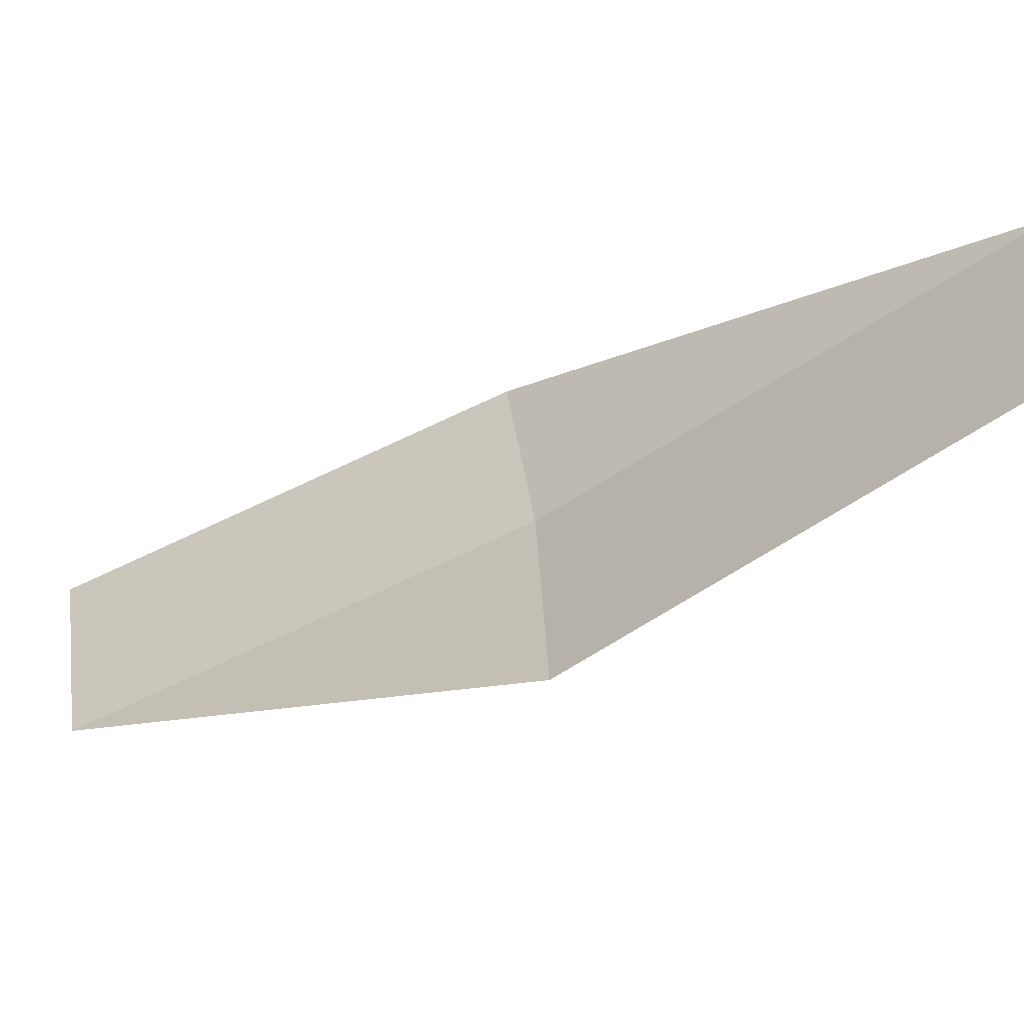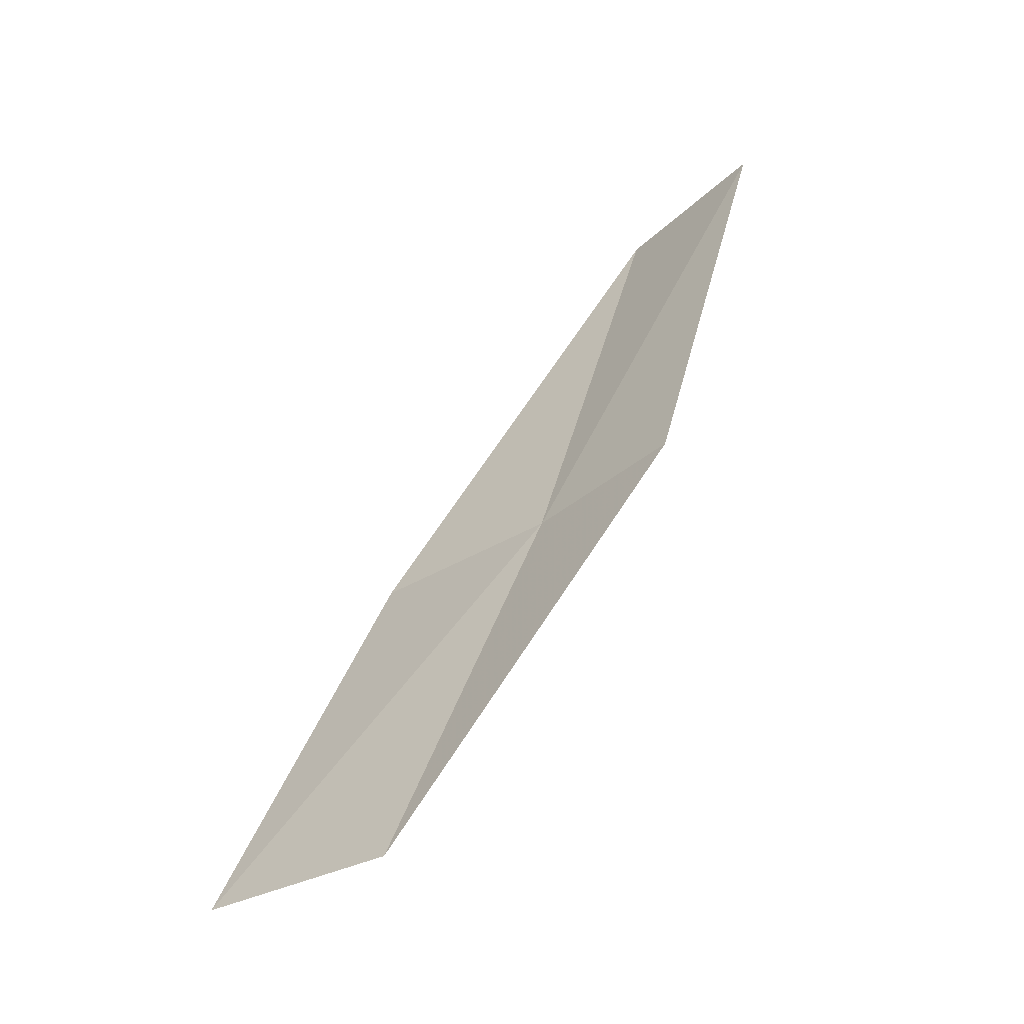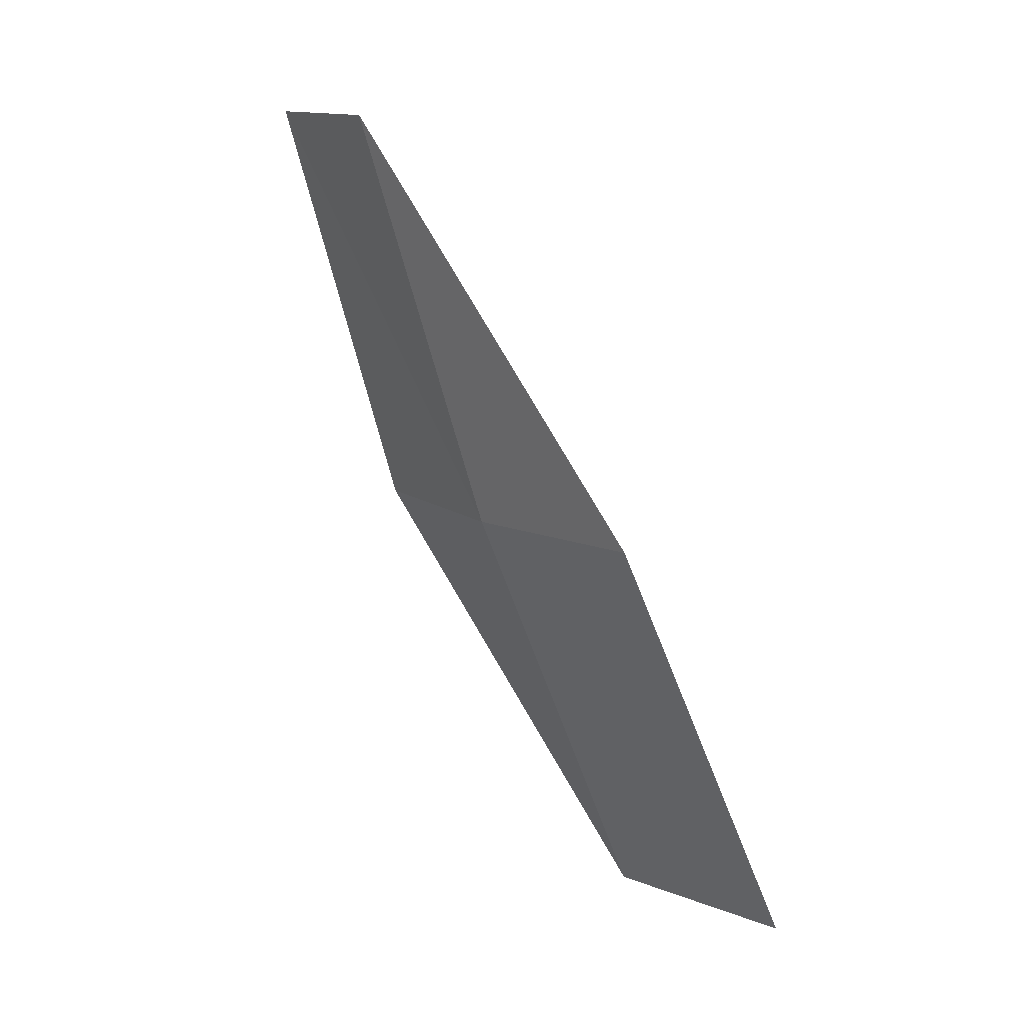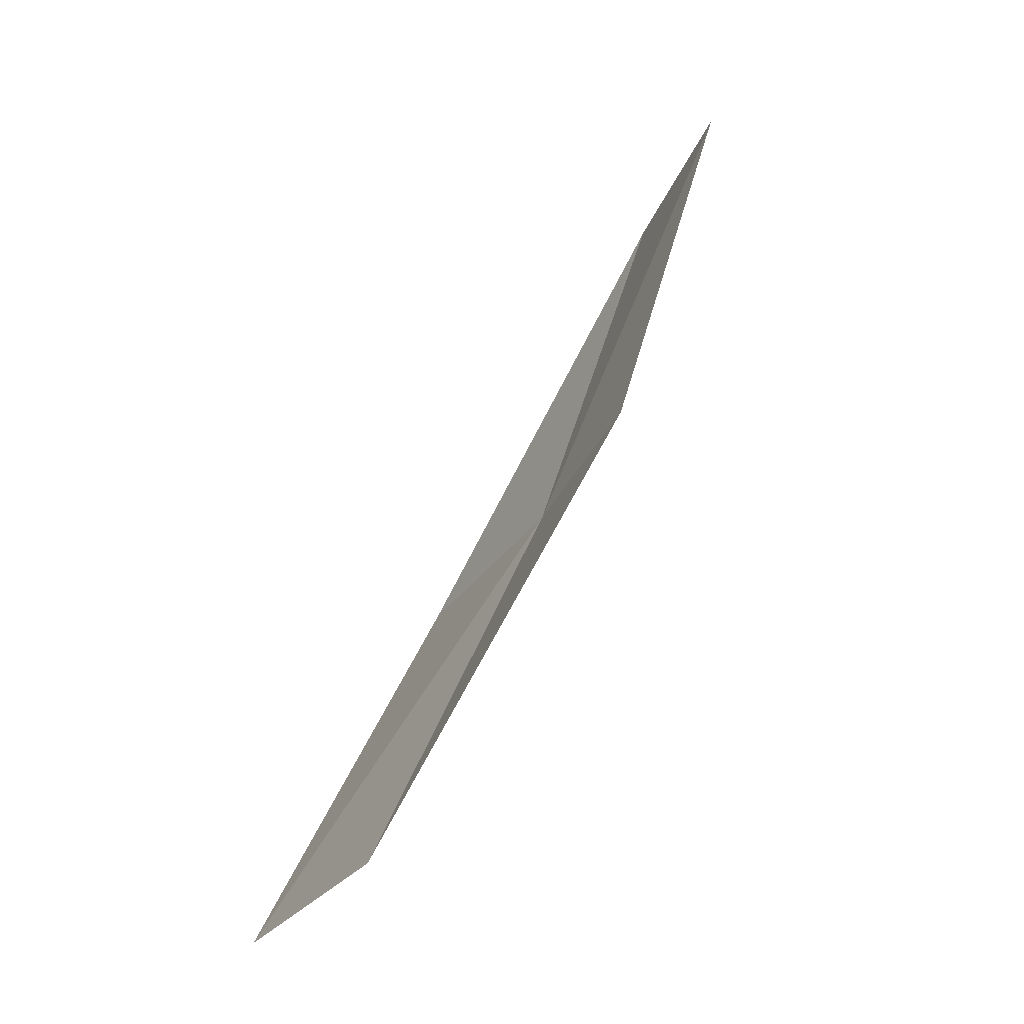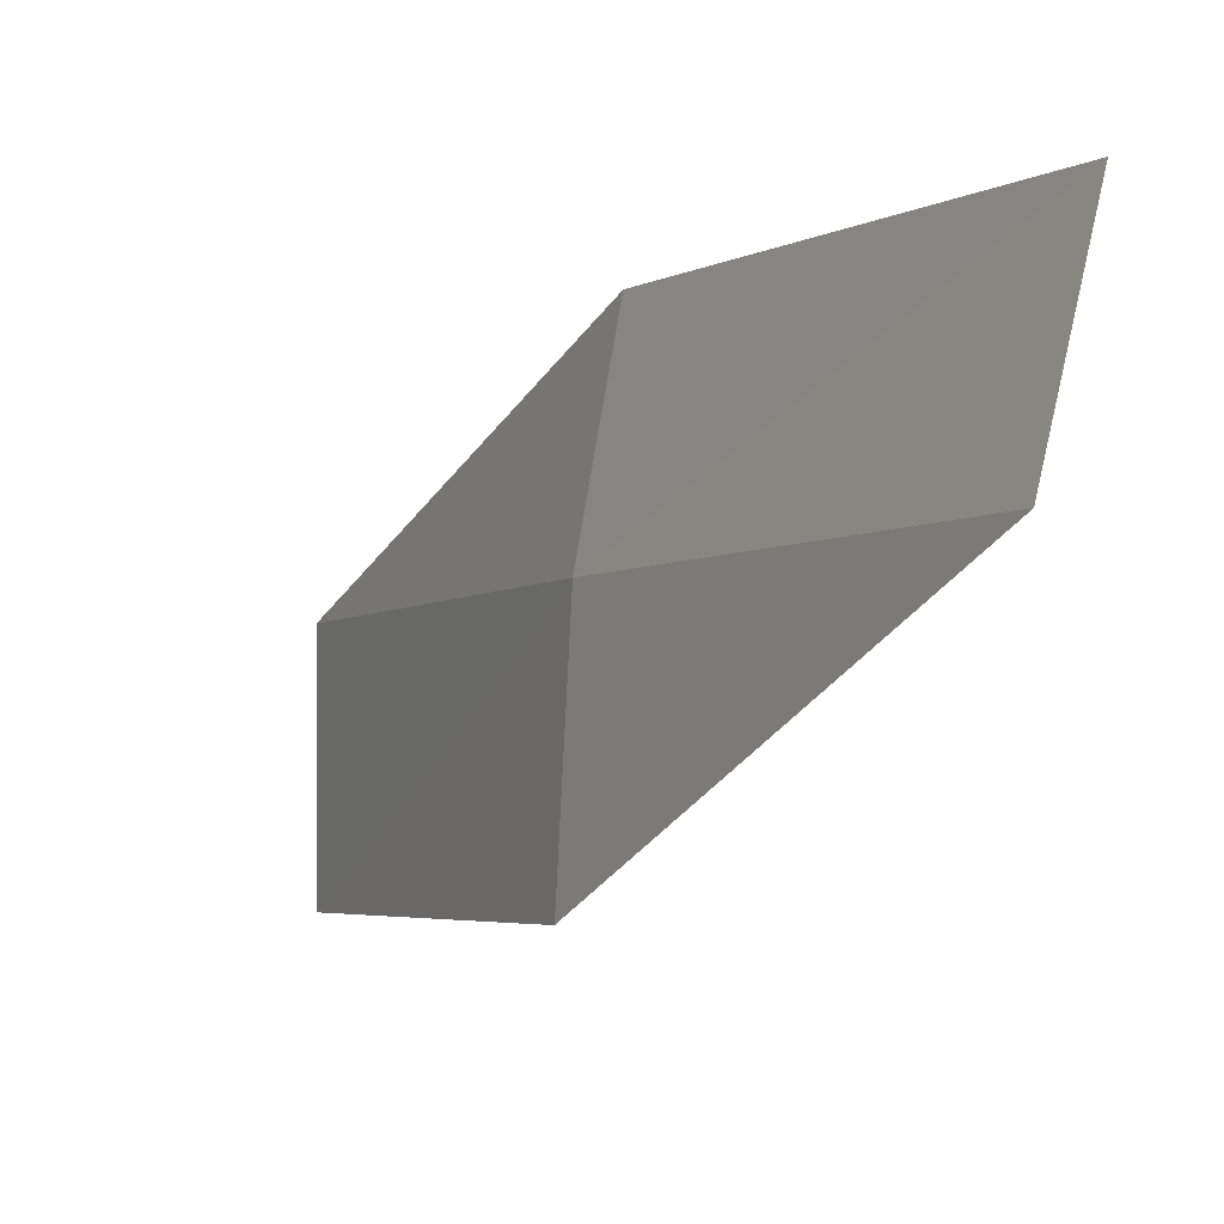
<metadata>
{"format":"obj","ext":"obj","renderer":"f3d","projection":"perspective","resolution":1024,"background":"white","views":[{"elev":-62.8,"azim":-71.9,"up":"+Z"},{"elev":-34.0,"azim":-54.3,"up":"+Y"},{"elev":9.0,"azim":135.2,"up":"+Y"},{"elev":-36.7,"azim":-35.7,"up":"+Y"},{"elev":6.6,"azim":134.3,"up":"+Z"}]}
</metadata>
<code>
v 22.61 -9.071 14.56
v 21.79 -11.38 14.14
v 21.79 -11.38 12.94
v 22.68 -9.097 13.36
v 22.44 -9.001 15.53
v 23.18 -6.709 14.96
v 22.95 -6.643 15.93
f 1 3 2
f 1 4 3
f 1 2 5
f 1 6 4
f 1 5 7
f 1 7 6

</code>
